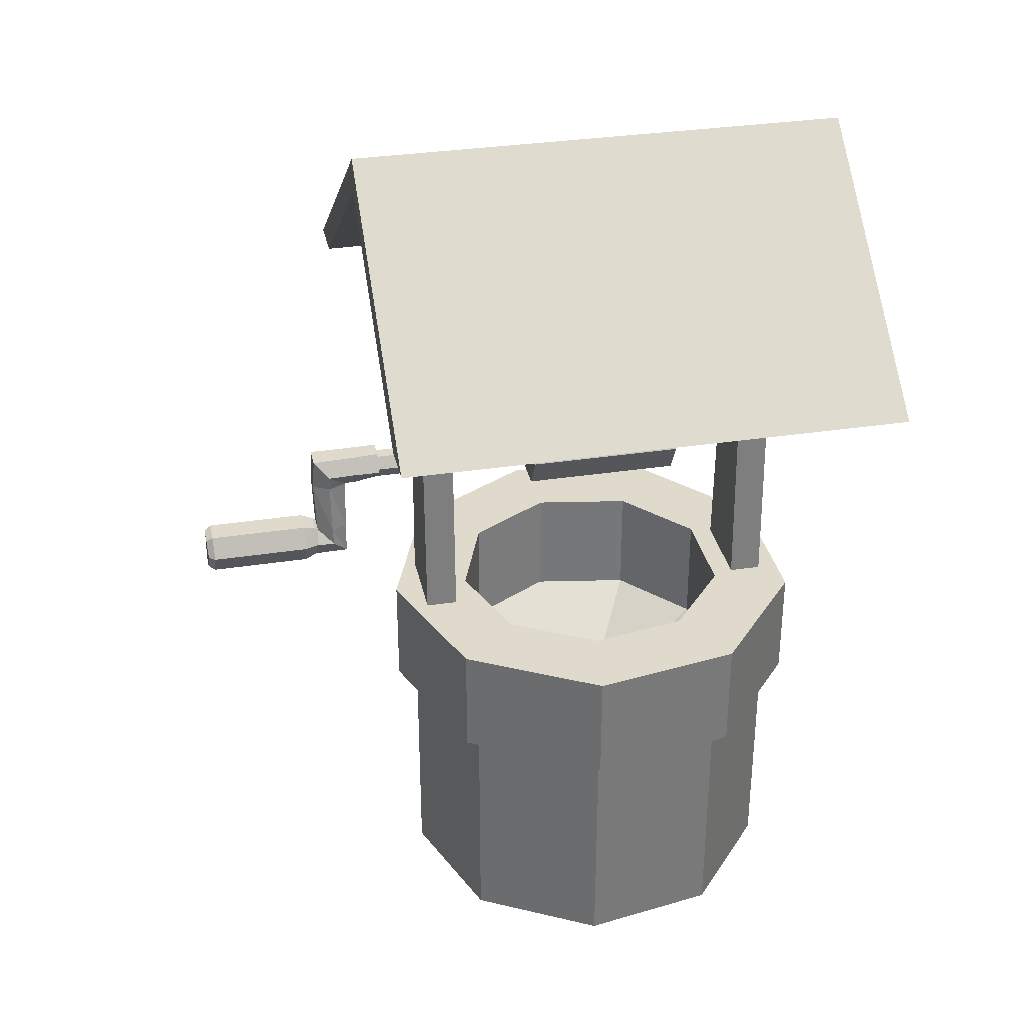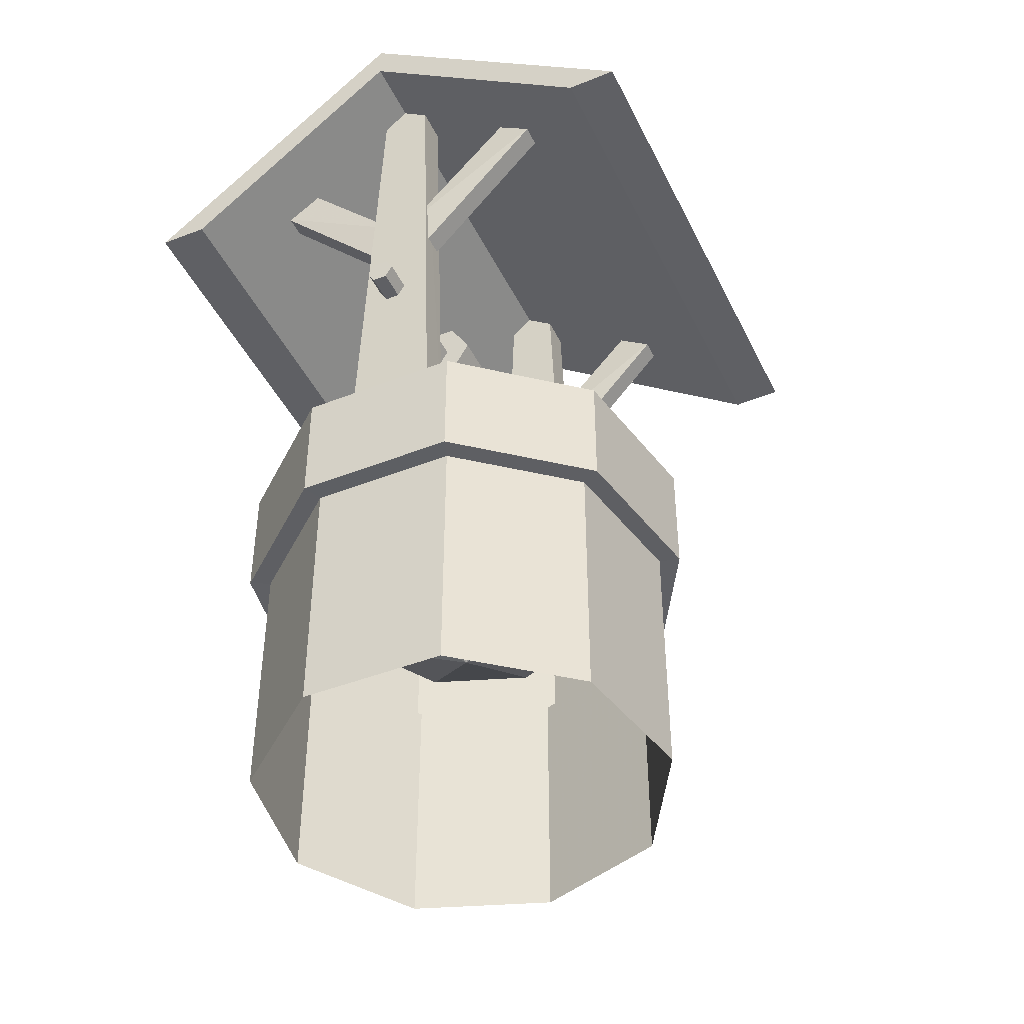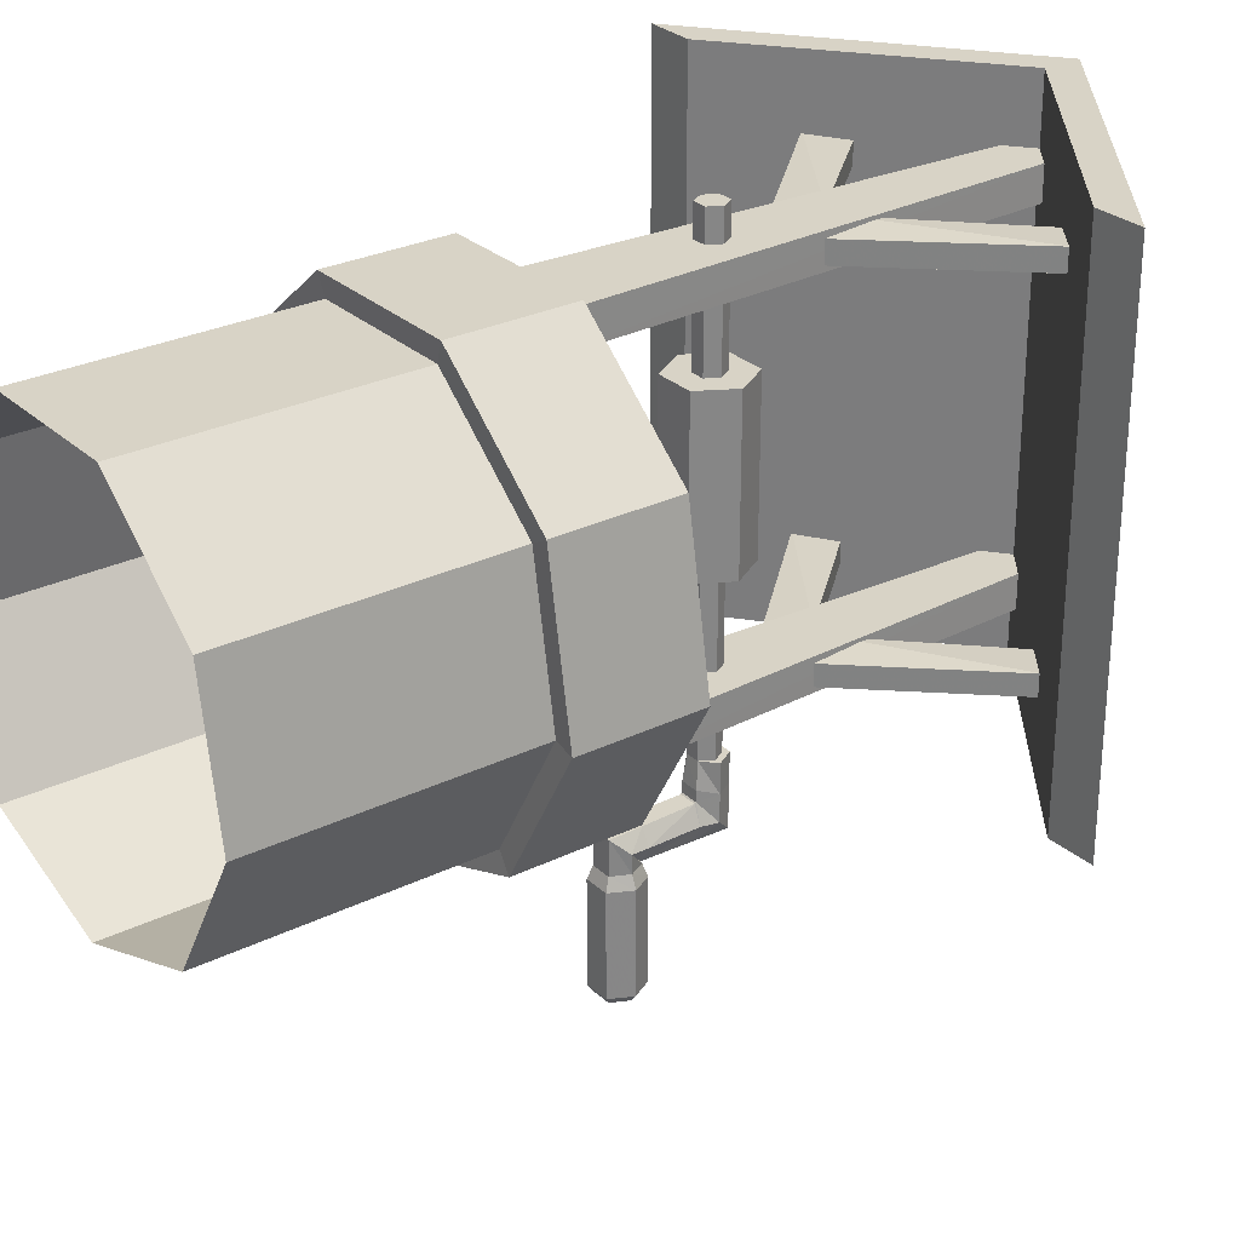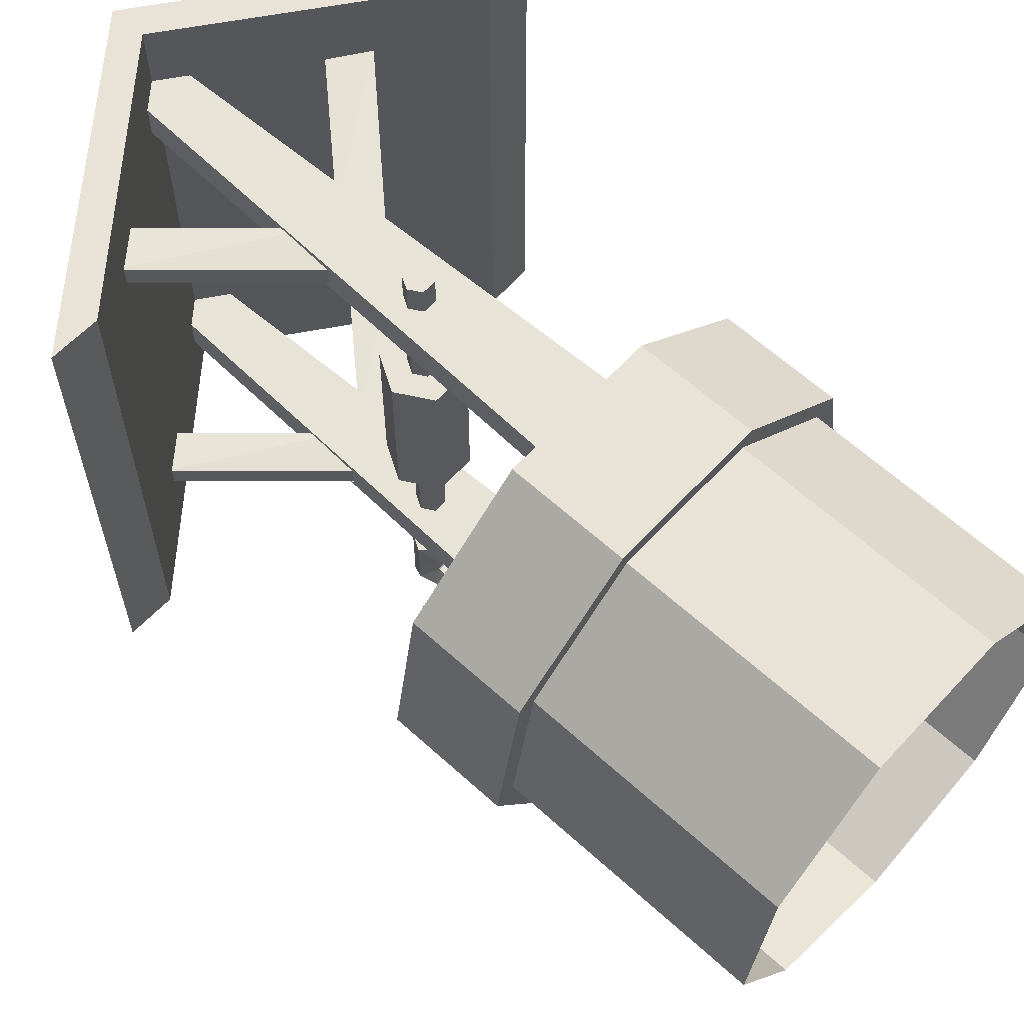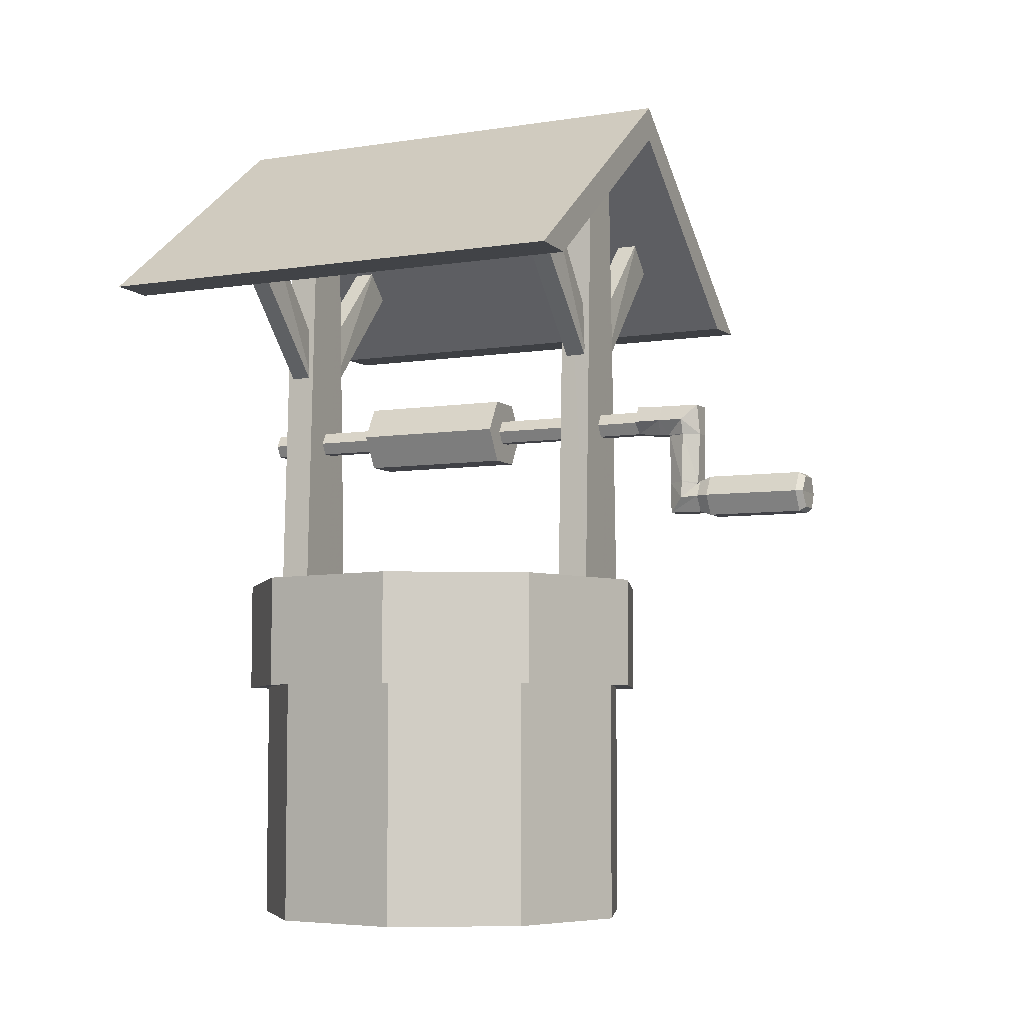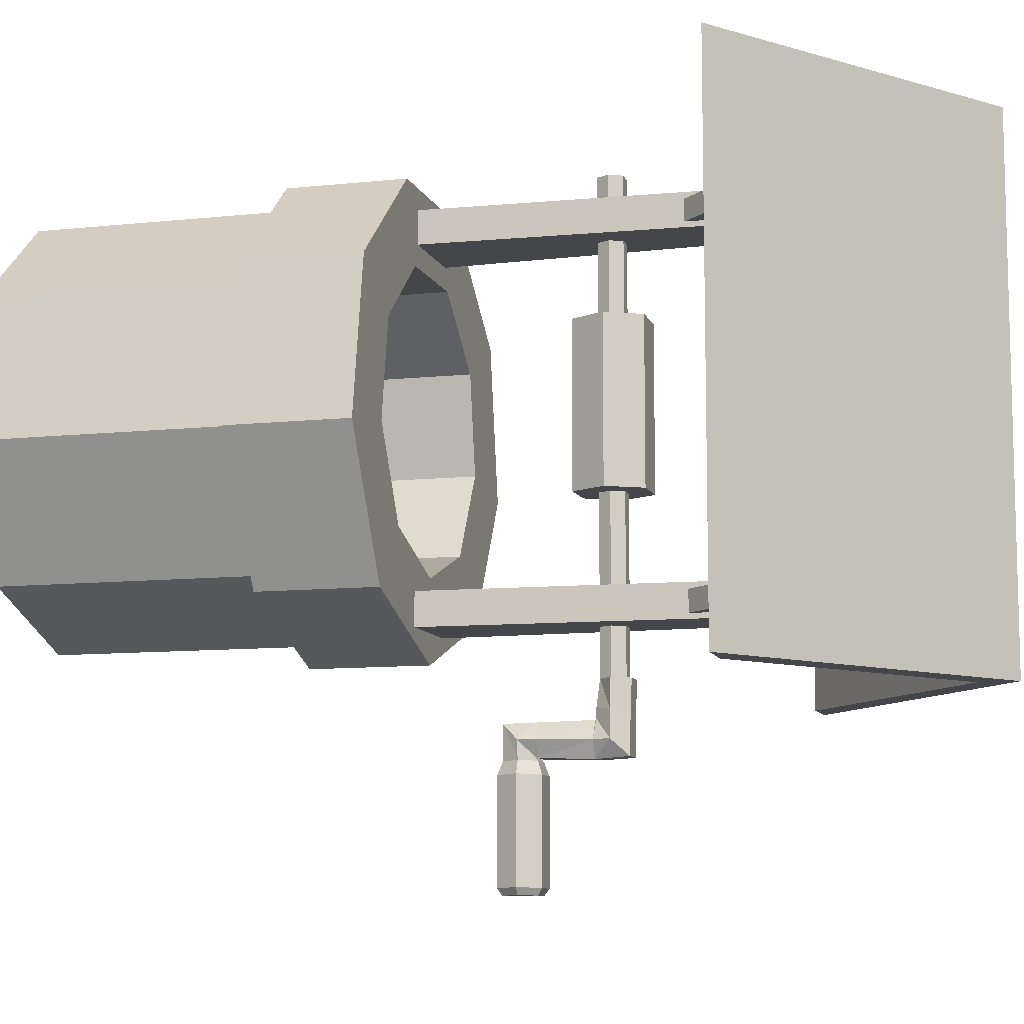
<metadata>
{"format":"obj","ext":"obj","renderer":"f3d","projection":"perspective","resolution":1024,"background":"white","views":[{"elev":33.1,"azim":-101.9,"up":"+Y"},{"elev":-44.1,"azim":24.8,"up":"+Y"},{"elev":28.2,"azim":53.4,"up":"+Z"},{"elev":62.5,"azim":-47.4,"up":"+Z"},{"elev":-6.0,"azim":115.3,"up":"+Y"},{"elev":-9.6,"azim":105.8,"up":"+Z"}]}
</metadata>
<code>
g Well_lo crank_lo
v 9.145 125.9 -18.72
v 1.647 123 18.72
v 4.572 133.8 -18.72
v 3.295 125.9 50.39
v -4.572 133.8 -18.72
v 1.647 128.7 50.39
v -9.145 125.9 -18.72
v -1.647 128.7 50.39
v -4.572 118 -18.72
v -3.295 125.9 50.39
v 4.572 118 -18.72
v -1.647 123 50.39
v 0.00019 125.9 0
v -1.647 123 18.72
v 1.647 123 50.39
v 3.295 125.9 -18.72
v 1.647 128.7 -18.72
v -1.647 128.7 -18.72
v -3.295 125.9 -18.72
v -1.647 123 -18.72
v 1.647 123 -18.72
v 3.295 125.9 -58.37
v 1.647 128.7 -58.37
v -1.647 128.7 -58.37
v -3.295 125.9 -58.37
v -1.647 123 -58.37
v 1.647 123 -58.37
v 9.145 125.9 18.72
v 4.572 133.8 18.72
v -4.572 133.8 18.72
v -9.145 125.9 18.72
v -4.572 118 18.72
v 4.572 118 18.72
v 3.295 125.9 18.72
v 1.647 128.7 18.72
v -1.647 128.7 18.72
v -3.295 125.9 18.72
v 4.766 125.9 -64.99
v 2.515 129.8 -65.01
v -2.515 129.8 -65.01
v -4.766 125.9 -64.99
v -2.199 122.3 -66.71
v 2.199 122.3 -66.71
v 4.913 125.8 -71.09
v 2.773 129.6 -74.71
v -2.773 129.6 -74.71
v -4.913 125.8 -71.09
v 2.167 122.4 -64.25
v -2.178 122.4 -64.26
v 3.907 122 -71.15
v 2.014 122.1 -75.15
v -2.014 122.1 -75.15
v -3.907 122 -71.15
v -2.1 122.1 -66.99
v 2.1 122.1 -66.99
v 4.36 109.8 -70.97
v 2.321 109.7 -74.69
v -2.321 109.7 -74.69
v -4.36 109.8 -70.97
v -2.321 109.7 -67.24
v 2.321 109.7 -67.24
v 4.774 125.9 -58.37
v 2.387 130 -58.37
v -2.387 130 -58.37
v -4.774 125.9 -58.37
v 4.533 105.7 -70.77
v 2.413 109.1 -74.41
v -2.413 109.1 -74.41
v -4.533 105.7 -70.77
v -2.413 102.1 -67.36
v 2.413 102.1 -67.36
v 4.433 105.9 -75.1
v 2.314 109.7 -75.28
v -2.512 109.7 -75.28
v -4.632 105.9 -75.1
v -2.512 102 -75.27
v 2.314 102 -75.27
v 4.433 105.8 -103.1
v 2.314 109.7 -103.3
v -2.512 109.7 -103.3
v -4.632 105.8 -103.1
v -2.512 102 -103.3
v 2.314 102 -103.3
v 5.603 105.9 -78.04
v 2.919 110.7 -78.2
v -3.118 110.7 -78.2
v -5.802 105.9 -78.04
v -3.118 101 -78.18
v 2.919 101 -78.18
v 5.603 105.8 -101.5
v 2.919 110.7 -101.7
v -3.118 110.7 -101.7
v -5.802 105.8 -101.5
v -3.118 100.9 -101.7
v 2.919 100.9 -101.7
f 29 30 36 35
f 10 8 36 37
f 7 31 30 5
f 9 32 31 7
f 11 33 32 9
f 1 28 33 11
f 20 9 7 19
f 17 3 1 16
f 19 25 26 20
f 16 22 23 17
f 18 5 3 17
f 21 11 9 20
f 19 7 5 18
f 16 1 11 21
f 17 23 24 18
f 20 26 27 21
f 3 29 28 1
f 32 33 2 14
f 18 24 25 19
f 21 27 22 16
f 30 31 37 36
f 4 15 2 34
f 33 28 34 2
f 3 5 30 29
f 8 6 35 36
f 15 12 14 2
f 31 32 14 37
f 28 29 35 34
f 12 10 37 14
f 6 4 34 35
f 4 6 8 10
f 80 92 91 79
f 10 12 15 4
f 62 38 39 63
f 27 48 38 62
f 49 42 43 48
f 65 41 49 26
f 64 40 41 65
f 63 39 40 64
f 38 44 45 39
f 38 48 43 44
f 81 80 79 78
f 49 41 47 42
f 40 46 47 41
f 39 45 46 40
f 44 50 51 45
f 43 55 50 44
f 42 54 55 43
f 47 53 54 42
f 46 52 53 47
f 45 51 52 46
f 50 56 57 51
f 55 61 56 50
f 54 60 61 55
f 53 59 60 54
f 52 58 59 53
f 51 57 58 52
f 22 62 63 23
f 27 62 22
f 48 27 26 49
f 25 65 26
f 78 83 82 81
f 24 64 65 25
f 23 63 64 24
f 56 66 67 57
f 61 71 66 56
f 60 70 71 61
f 59 69 70 60
f 58 68 69 59
f 57 67 68 58
f 66 72 73 67
f 71 77 72 66
f 70 76 77 71
f 69 75 76 70
f 68 74 75 69
f 67 73 74 68
f 84 90 91 85
f 89 95 90 84
f 88 94 95 89
f 87 93 94 88
f 86 92 93 87
f 85 91 92 86
f 72 84 85 73
f 79 91 90 78
f 77 89 84 72
f 78 90 95 83
f 76 88 89 77
f 83 95 94 82
f 75 87 88 76
f 82 94 93 81
f 74 86 87 75
f 81 93 92 80
f 73 85 86 74
g Well_lo roof_lo
v 56.56 159.7 58.78
v 67.96 159.9 58.78
v 56.56 159.7 -61.23
v 67.96 159.9 -61.23
v 0.7234 201.3 -61.23
v 0.7234 209.9 -61.23
v 0.7234 201.3 58.78
v 0.7234 209.9 58.78
v -50.78 159.7 58.78
v -62.17 159.9 58.78
v -50.78 159.7 -61.23
v -62.17 159.9 -61.23
f 98 99 97 96
f 100 101 99 98
f 103 101 107 105
f 96 97 103 102
f 99 101 103 97
f 100 98 96 102
f 105 107 106 104
f 107 101 100 106
f 104 106 100 102
f 103 105 104 102
g Well_lo Cube_3_lo
v -8.454 83.54 -47.43
v -4.435 198 -47.43
v -8.521 83.54 -39.74
v -4.47 198 -39.75
v 11.67 83.54 -39.7
v 7.312 198 -39.69
v 11.74 83.54 -47.38
v 7.347 198 -47.38
v 1.316 83.54 -39.72
v 1.269 202.5 -39.72
v 0.6683 83.54 -47.41
v 0.8868 202.5 -47.41
v -9.178 83.54 35.78
v -4.815 198 35.77
v -9.244 83.54 43.46
v -4.85 198 43.46
v 10.95 83.54 43.51
v 6.933 198 43.51
v 11.02 83.54 35.83
v 6.968 198 35.83
v 0.5923 83.54 43.49
v 0.889 202.5 43.49
v -0.0556 83.54 35.8
v 0.507 202.5 35.8
f 110 111 109 108
f 117 116 112 113
f 114 115 113 112
f 118 108 109 119
f 117 111 110 116
f 119 115 114 118
f 122 123 121 120
f 129 128 124 125
f 126 127 125 124
f 130 120 121 131
f 129 123 122 128
f 131 127 126 130
g Well_lo Cube_lo
v -2.56 139.9 -46.18
v -34.44 174.4 -45.79
v -2.589 139.9 -41.21
v -34.47 174.4 -40.81
v -1.319 152.5 -40.51
v -27.3 181.3 -41.3
v -1.289 152.5 -45.48
v -27.27 181.3 -46.27
v 5.847 139.9 -46.18
v 38.03 174.7 -45.78
v 5.877 139.9 -41.21
v 38.06 174.7 -40.81
v 4.607 152.5 -40.51
v 30.28 181 -41.3
v 4.577 152.5 -45.48
v 30.25 181 -46.27
v -2.939 139.9 37.02
v -34.82 174.4 37.42
v -2.969 139.9 41.99
v -34.85 174.4 42.39
v -1.699 152.5 42.7
v -27.68 181.3 41.91
v -1.669 152.5 37.73
v -27.65 181.3 36.94
v 5.467 139.9 37.02
v 37.65 174.7 37.42
v 5.497 139.9 41.99
v 37.68 174.7 42.4
v 4.227 152.5 42.7
v 29.9 181 41.91
v 4.197 152.5 37.73
v 29.87 181 36.94
f 134 135 133 132
f 136 137 135 134
f 138 139 137 136
f 132 133 139 138
f 141 143 142 140
f 143 145 144 142
f 145 147 146 144
f 147 141 140 146
f 150 151 149 148
f 152 153 151 150
f 154 155 153 152
f 148 149 155 154
f 157 159 158 156
f 159 161 160 158
f 161 163 162 160
f 163 157 156 162
g Well_lo well_lo
v 0.5183 36.86 -1.347
v 47.82 -1.459 -9.688
v 47.82 58.3 -9.688
v 31.4 -1.459 -38.14
v 31.4 58.3 -38.14
v 0.5183 -1.459 -49.38
v 0.5183 58.3 -49.38
v -30.36 -1.459 -38.14
v -30.36 58.3 -38.14
v -46.79 -1.459 -9.688
v -46.79 58.3 -9.688
v -41.08 -1.459 22.67
v -41.08 58.3 22.67
v -15.91 -1.459 43.79
v -15.91 58.3 43.79
v 16.95 -1.459 43.79
v 16.95 58.3 43.79
v 42.12 -1.459 22.67
v 42.12 58.3 22.67
v 46.37 57.99 25.12
v 52.65 57.99 -10.54
v 52.65 85.32 -10.54
v 34.37 85.32 -7.316
v 34.37 57.99 -7.316
v 46.37 85.32 25.12
v 34.55 57.99 -41.9
v 34.55 85.32 -41.9
v 22.69 85.32 -27.54
v 22.69 57.99 -27.54
v 30.31 85.32 15.68
v 0.5183 57.99 -54.29
v 0.5183 85.32 -54.29
v 30.31 57.99 15.68
v 0.7469 85.32 -35.53
v 0.7469 57.99 -35.53
v -10.93 85.32 30.69
v -33.51 57.99 -41.9
v -33.51 85.32 -41.9
v -10.93 57.99 30.69
v -21.2 85.32 -27.54
v -21.2 57.99 -27.54
v 18.62 57.99 48.4
v -51.62 57.99 -10.54
v -51.62 85.32 -10.54
v 12.42 85.32 30.69
v -32.88 85.32 -7.316
v -32.88 57.99 -7.316
v 12.42 57.99 30.69
v -45.33 57.99 25.12
v -45.33 85.32 25.12
v -28.82 85.32 15.68
v -28.82 57.99 15.68
v 18.62 85.32 48.4
v -17.59 57.99 48.4
v -17.59 85.32 48.4
f 179 180 178 177
f 167 168 166 165
f 173 174 172 171
f 165 166 182 181
f 169 170 168 167
f 175 176 174 173
f 181 182 180 179
f 171 172 170 169
f 177 178 176 175
f 183 188 216 205
f 189 190 185 184
f 199 202 215 214
f 191 192 187 186
f 205 216 218 217
f 194 195 190 189
f 184 185 188 183
f 197 198 192 191
f 217 218 213 212
f 200 201 195 194
f 193 196 211 208
f 203 204 198 197
f 208 211 202 199
f 206 207 201 200
f 186 187 196 193
f 209 210 204 203
f 214 215 210 209
f 212 213 207 206
f 193 188 185 186
f 186 185 190 191
f 191 190 195 197
f 197 195 201 203
f 203 201 207 209
f 209 207 213 214
f 214 213 218 199
f 199 218 216 208
f 208 216 188 193
f 164 202 211
f 164 192 198
f 164 187 192
f 211 196 164
f 184 166 168 189
f 189 168 170 194
f 194 170 172 200
f 200 172 174 206
f 206 174 176 212
f 212 176 178 217
f 217 178 180 205
f 205 180 182 183
f 183 182 166 184
f 164 210 215
f 215 202 164
f 164 198 204
f 164 204 210
f 164 196 187

</code>
